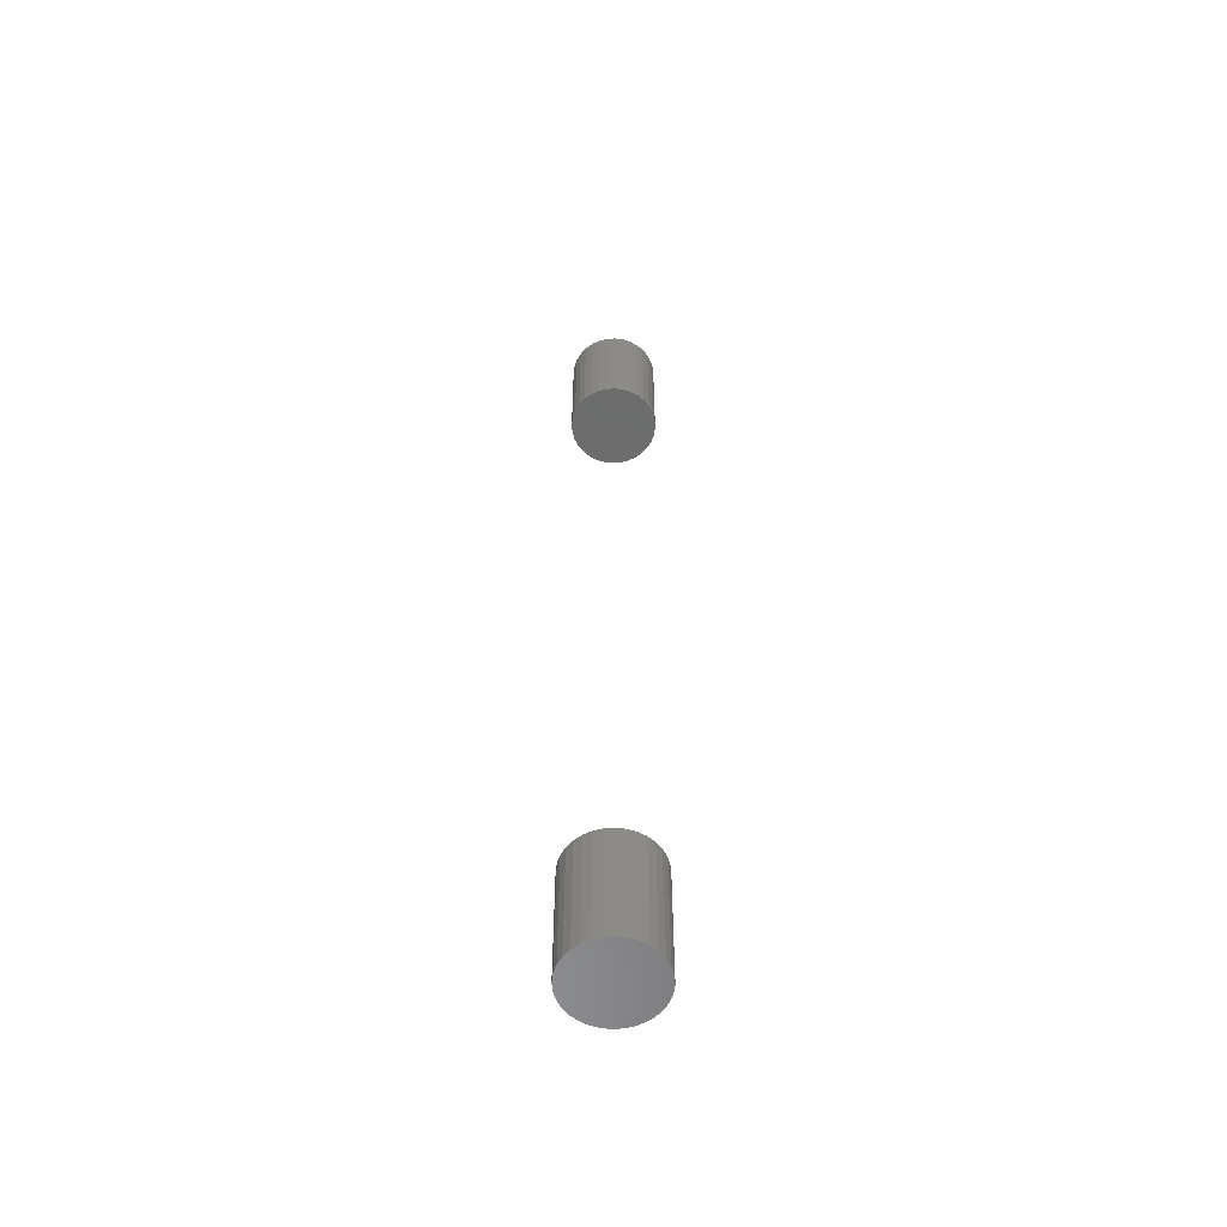
<metadata>
{"format":"stl","ext":"stl","renderer":"f3d","projection":"perspective","resolution":1024,"background":"white","views":[{"elev":-57.3,"azim":-170.2,"up":"+Z"}]}
</metadata>
<code>
# stl→obj: 128 verts, 248 faces
v 0.044 -9.688e-18 -0.8125
v 0.044 0 -0.7031
v 0.04324 -0.007717 -0.8125
v 0.04324 -0.007717 -0.7031
v 0.04099 -0.01514 -0.8125
v 0.04099 -0.01514 -0.7031
v 0.03733 -0.02198 -0.8125
v 0.03733 -0.02198 -0.7031
v 0.03241 -0.02797 -0.8125
v 0.03241 -0.02797 -0.7031
v 0.02642 -0.03289 -0.8125
v 0.02642 -0.03289 -0.7031
v 0.01958 -0.03654 -0.8125
v 0.01958 -0.03654 -0.7031
v 0.01216 -0.0388 -0.8125
v 0.01216 -0.0388 -0.7031
v 0.004441 -0.03956 -0.8125
v 0.004441 -0.03956 -0.7031
v -0.003276 -0.0388 -0.8125
v -0.003276 -0.0388 -0.7031
v -0.0107 -0.03654 -0.8125
v -0.0107 -0.03654 -0.7031
v -0.01754 -0.03289 -0.8125
v -0.01754 -0.03289 -0.7031
v -0.02353 -0.02797 -0.8125
v -0.02353 -0.02797 -0.7031
v -0.02845 -0.02198 -0.8125
v -0.02845 -0.02198 -0.7031
v -0.0321 -0.01514 -0.8125
v -0.0321 -0.01514 -0.7031
v -0.03436 -0.007717 -0.8125
v -0.03436 -0.007717 -0.7031
v -0.03512 4.844e-18 -0.8125
v -0.03512 4.844e-18 -0.7031
v 0.044 0 -0.04688
v 0.044 0 0.0625
v 0.04324 -0.007717 -0.04688
v 0.04324 -0.007717 0.0625
v 0.04099 -0.01514 -0.04688
v 0.04099 -0.01514 0.0625
v 0.03733 -0.02198 -0.04688
v 0.03733 -0.02198 0.0625
v 0.03241 -0.02797 -0.04688
v 0.03241 -0.02797 0.0625
v 0.02642 -0.03289 -0.04688
v 0.02642 -0.03289 0.0625
v 0.01958 -0.03654 -0.04688
v 0.01958 -0.03654 0.0625
v 0.01216 -0.0388 -0.04688
v 0.01216 -0.0388 0.0625
v 0.004441 -0.03956 -0.04688
v 0.004441 -0.03956 0.0625
v -0.003276 -0.0388 -0.04688
v -0.003276 -0.0388 0.0625
v -0.0107 -0.03654 -0.04688
v -0.0107 -0.03654 0.0625
v -0.01754 -0.03289 -0.04688
v -0.01754 -0.03289 0.0625
v -0.02353 -0.02797 -0.04688
v -0.02353 -0.02797 0.0625
v -0.02845 -0.02198 -0.04688
v -0.02845 -0.02198 0.0625
v -0.0321 -0.01514 -0.04688
v -0.0321 -0.01514 0.0625
v -0.03436 -0.007717 -0.04688
v -0.03436 -0.007717 0.0625
v -0.03512 4.844e-18 -0.04688
v -0.03512 4.844e-18 0.0625
v -0.03436 0.007717 -0.8125
v -0.03436 0.007717 -0.7031
v -0.0321 0.01514 -0.8125
v -0.0321 0.01514 -0.7031
v -0.02845 0.02198 -0.8125
v -0.02845 0.02198 -0.7031
v -0.02353 0.02797 -0.8125
v -0.02353 0.02797 -0.7031
v -0.01754 0.03289 -0.8125
v -0.01754 0.03289 -0.7031
v -0.0107 0.03654 -0.8125
v -0.0107 0.03654 -0.7031
v -0.003276 0.0388 -0.8125
v -0.003276 0.0388 -0.7031
v 0.004441 0.03956 -0.8125
v 0.004441 0.03956 -0.7031
v 0.01216 0.0388 -0.8125
v 0.01216 0.0388 -0.7031
v 0.01958 0.03654 -0.8125
v 0.01958 0.03654 -0.7031
v 0.02642 0.03289 -0.8125
v 0.02642 0.03289 -0.7031
v 0.03241 0.02797 -0.8125
v 0.03241 0.02797 -0.7031
v 0.03733 0.02198 -0.8125
v 0.03733 0.02198 -0.7031
v 0.04099 0.01514 -0.8125
v 0.04099 0.01514 -0.7031
v 0.04324 0.007717 -0.8125
v 0.04324 0.007717 -0.7031
v -0.03436 0.007717 -0.04688
v -0.03436 0.007717 0.0625
v -0.0321 0.01514 -0.04688
v -0.0321 0.01514 0.0625
v -0.02845 0.02198 -0.04688
v -0.02845 0.02198 0.0625
v -0.02353 0.02797 -0.04688
v -0.02353 0.02797 0.0625
v -0.01754 0.03289 -0.04688
v -0.01754 0.03289 0.0625
v -0.0107 0.03654 -0.04688
v -0.0107 0.03654 0.0625
v -0.003276 0.0388 -0.04688
v -0.003276 0.0388 0.0625
v 0.004441 0.03956 -0.04688
v 0.004441 0.03956 0.0625
v 0.01216 0.0388 -0.04688
v 0.01216 0.0388 0.0625
v 0.01958 0.03654 -0.04688
v 0.01958 0.03654 0.0625
v 0.02642 0.03289 -0.04688
v 0.02642 0.03289 0.0625
v 0.03241 0.02797 -0.04688
v 0.03241 0.02797 0.0625
v 0.03733 0.02198 -0.04688
v 0.03733 0.02198 0.0625
v 0.04099 0.01514 -0.04688
v 0.04099 0.01514 0.0625
v 0.04324 0.007717 -0.04688
v 0.04324 0.007717 0.0625
f 1 2 3
f 3 2 4
f 3 4 5
f 5 4 6
f 5 6 7
f 7 6 8
f 7 8 9
f 9 8 10
f 9 10 11
f 11 10 12
f 11 12 13
f 13 12 14
f 13 14 15
f 15 14 16
f 15 16 17
f 17 16 18
f 17 18 19
f 19 18 20
f 19 20 21
f 21 20 22
f 21 22 23
f 23 22 24
f 23 24 25
f 25 24 26
f 25 26 27
f 27 26 28
f 27 28 29
f 29 28 30
f 29 30 31
f 31 30 32
f 31 32 33
f 33 32 34
f 35 36 37
f 37 36 38
f 37 38 39
f 39 38 40
f 39 40 41
f 41 40 42
f 41 42 43
f 43 42 44
f 43 44 45
f 45 44 46
f 45 46 47
f 47 46 48
f 47 48 49
f 49 48 50
f 49 50 51
f 51 50 52
f 51 52 53
f 53 52 54
f 53 54 55
f 55 54 56
f 55 56 57
f 57 56 58
f 57 58 59
f 59 58 60
f 59 60 61
f 61 60 62
f 61 62 63
f 63 62 64
f 63 64 65
f 65 64 66
f 65 66 67
f 67 66 68
f 33 34 69
f 69 34 70
f 69 70 71
f 71 70 72
f 71 72 73
f 73 72 74
f 73 74 75
f 75 74 76
f 75 76 77
f 77 76 78
f 77 78 79
f 79 78 80
f 79 80 81
f 81 80 82
f 81 82 83
f 83 82 84
f 83 84 85
f 85 84 86
f 85 86 87
f 87 86 88
f 87 88 89
f 89 88 90
f 89 90 91
f 91 90 92
f 91 92 93
f 93 92 94
f 93 94 95
f 95 94 96
f 95 96 97
f 97 96 98
f 97 98 1
f 1 98 2
f 67 68 99
f 99 68 100
f 99 100 101
f 101 100 102
f 101 102 103
f 103 102 104
f 103 104 105
f 105 104 106
f 105 106 107
f 107 106 108
f 107 108 109
f 109 108 110
f 109 110 111
f 111 110 112
f 111 112 113
f 113 112 114
f 113 114 115
f 115 114 116
f 115 116 117
f 117 116 118
f 117 118 119
f 119 118 120
f 119 120 121
f 121 120 122
f 121 122 123
f 123 122 124
f 123 124 125
f 125 124 126
f 125 126 127
f 127 126 128
f 127 128 35
f 35 128 36
f 109 111 113
f 109 113 115
f 117 109 115
f 107 109 117
f 119 107 117
f 105 107 119
f 121 105 119
f 103 105 121
f 123 103 121
f 101 103 123
f 125 101 123
f 99 101 125
f 127 99 125
f 39 63 37
f 61 63 39
f 41 61 39
f 59 61 41
f 43 59 41
f 57 59 43
f 45 57 43
f 55 57 45
f 47 55 45
f 53 55 47
f 51 53 47
f 49 51 47
f 63 65 37
f 37 65 67
f 37 67 35
f 35 67 99
f 35 99 127
f 84 82 80
f 86 84 80
f 86 80 88
f 88 80 78
f 88 78 90
f 90 78 76
f 90 76 92
f 92 76 74
f 92 74 94
f 94 74 72
f 94 72 96
f 96 72 70
f 96 70 98
f 4 30 6
f 6 30 28
f 6 28 8
f 8 28 26
f 8 26 10
f 10 26 24
f 10 24 12
f 12 24 22
f 12 22 14
f 14 22 20
f 14 20 18
f 14 18 16
f 98 70 2
f 2 70 34
f 2 34 4
f 4 34 32
f 4 32 30
f 114 112 110
f 116 114 110
f 116 110 118
f 118 110 108
f 118 108 120
f 120 108 106
f 120 106 122
f 122 106 104
f 122 104 124
f 124 104 102
f 124 102 126
f 126 102 100
f 126 100 128
f 38 64 40
f 40 64 62
f 40 62 42
f 42 62 60
f 42 60 44
f 44 60 58
f 44 58 46
f 46 58 56
f 46 56 48
f 48 56 54
f 48 54 52
f 48 52 50
f 128 100 36
f 36 100 68
f 36 68 38
f 38 68 66
f 38 66 64
f 79 81 83
f 79 83 85
f 87 79 85
f 77 79 87
f 89 77 87
f 75 77 89
f 91 75 89
f 73 75 91
f 93 73 91
f 71 73 93
f 95 71 93
f 69 71 95
f 97 69 95
f 5 29 3
f 27 29 5
f 7 27 5
f 25 27 7
f 9 25 7
f 23 25 9
f 11 23 9
f 21 23 11
f 13 21 11
f 19 21 13
f 17 19 13
f 15 17 13
f 29 31 3
f 3 31 33
f 3 33 1
f 1 33 69
f 1 69 97

</code>
